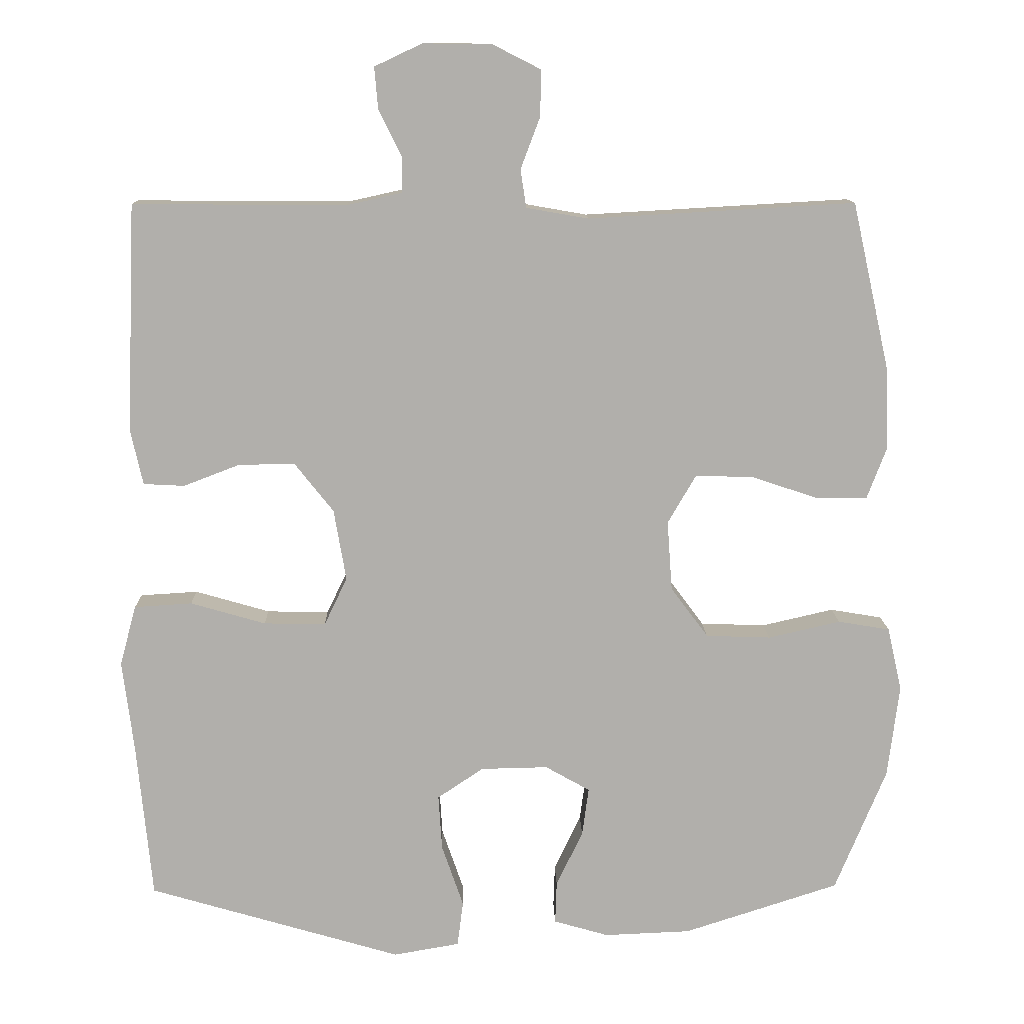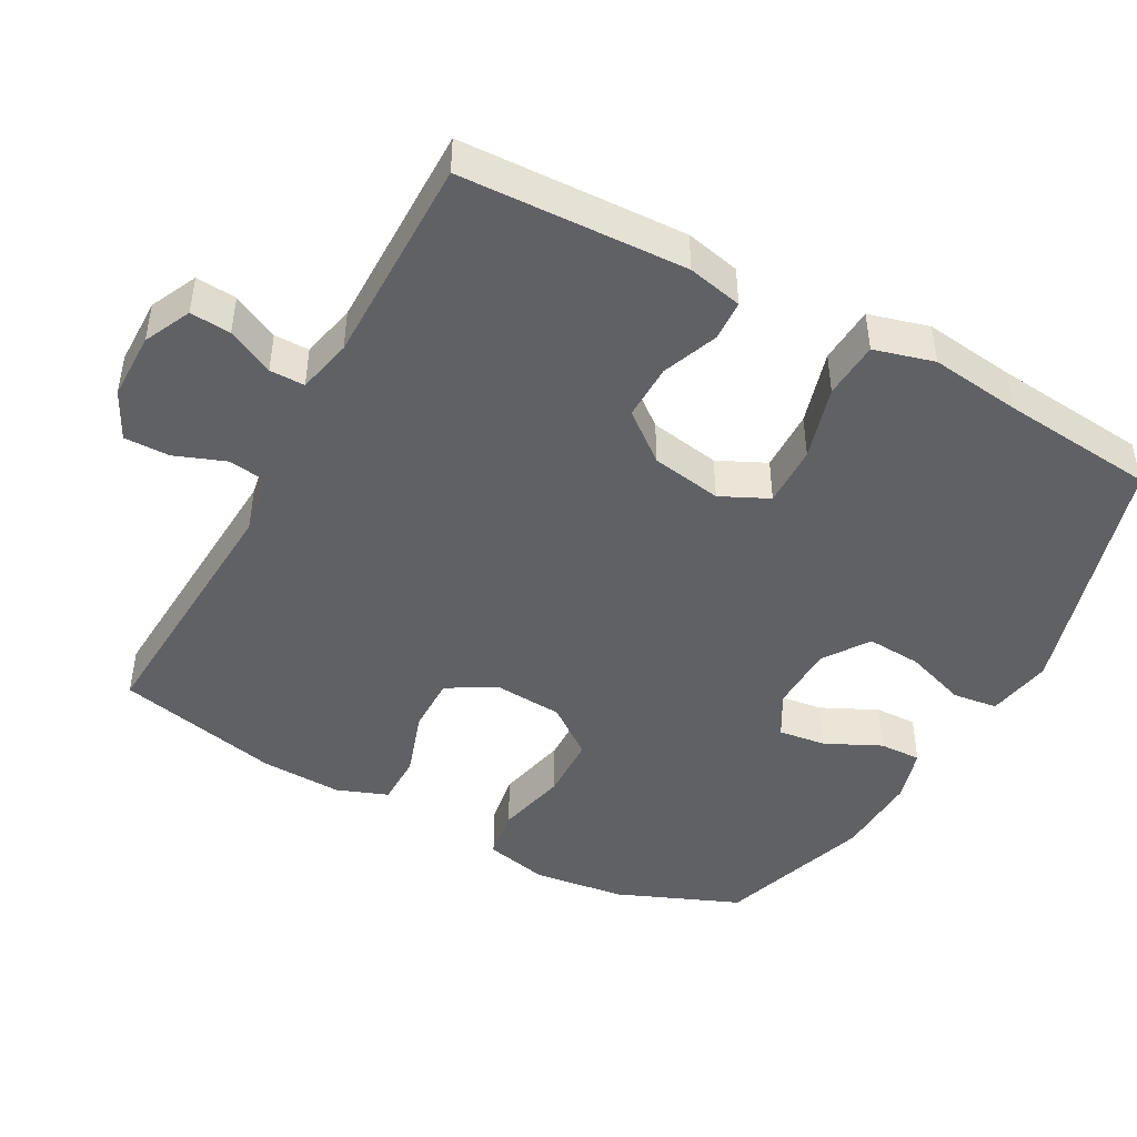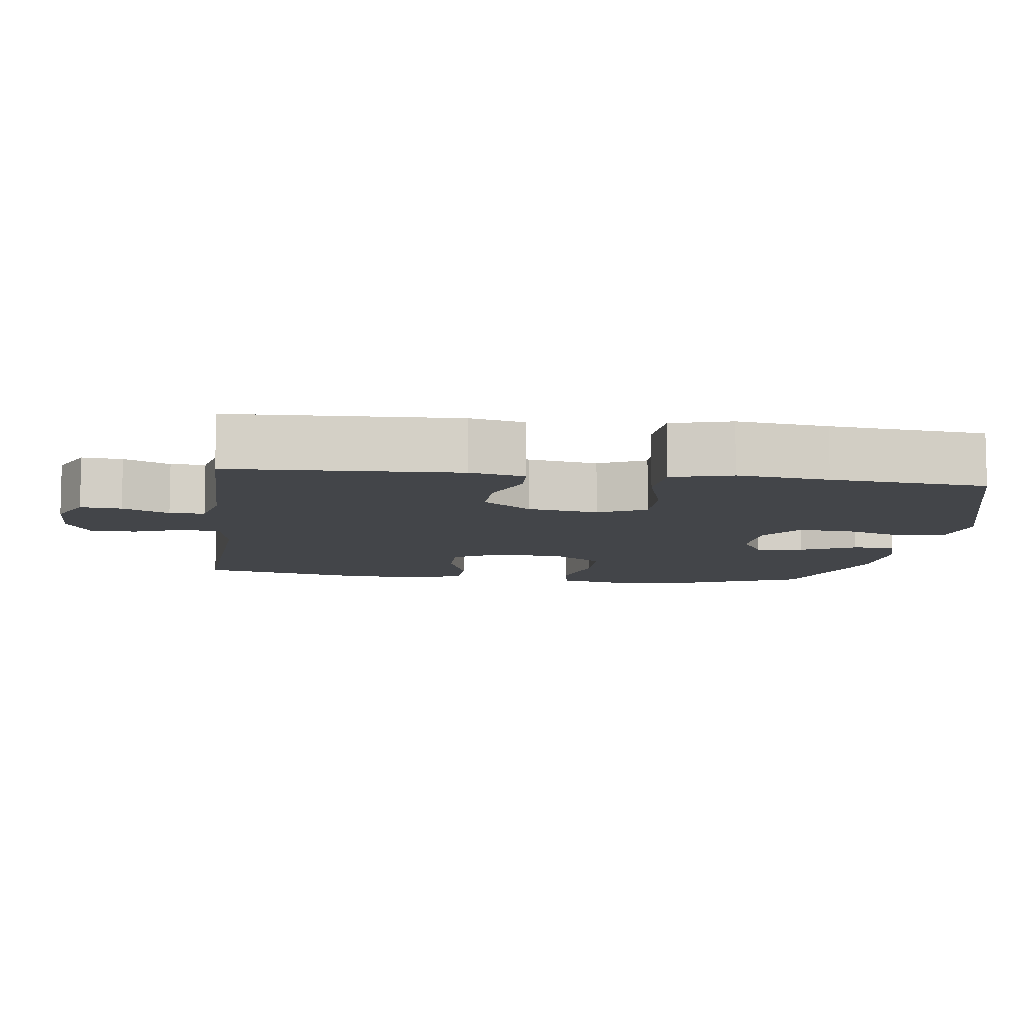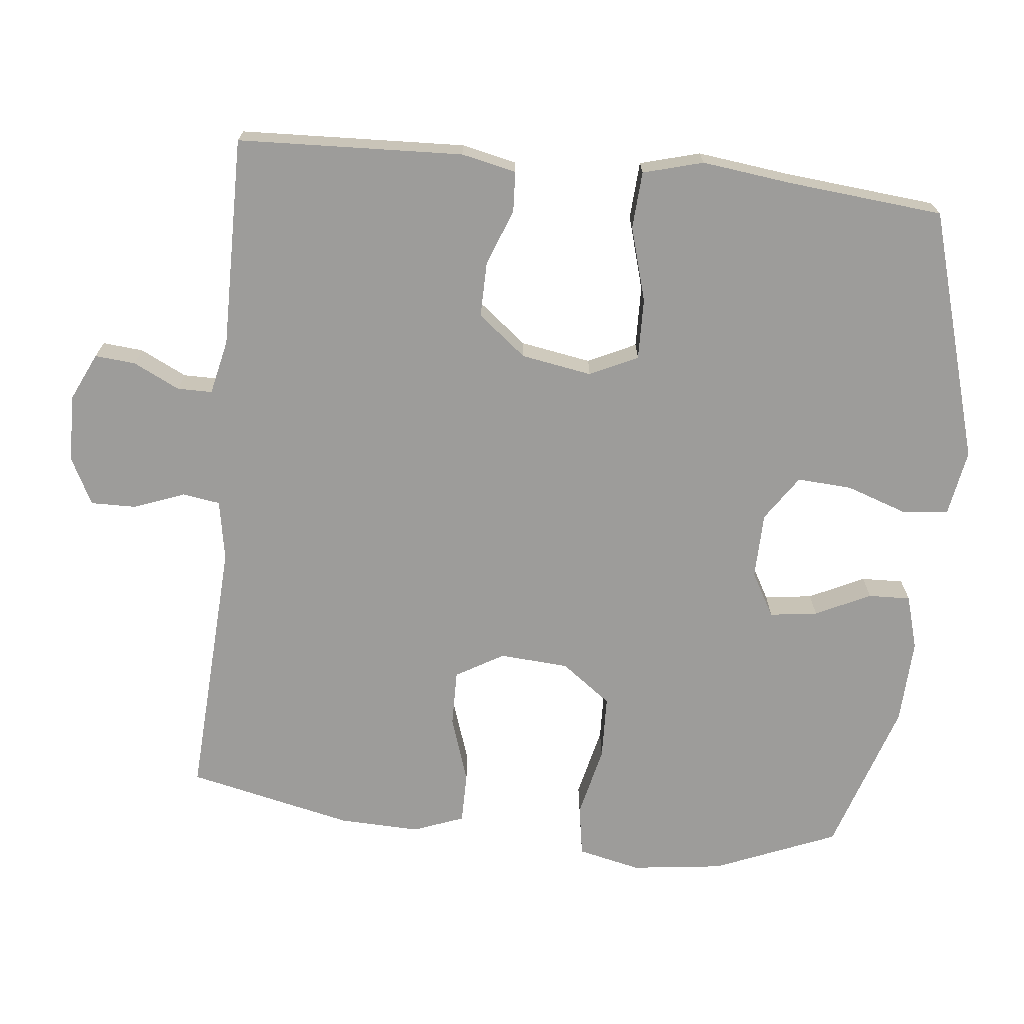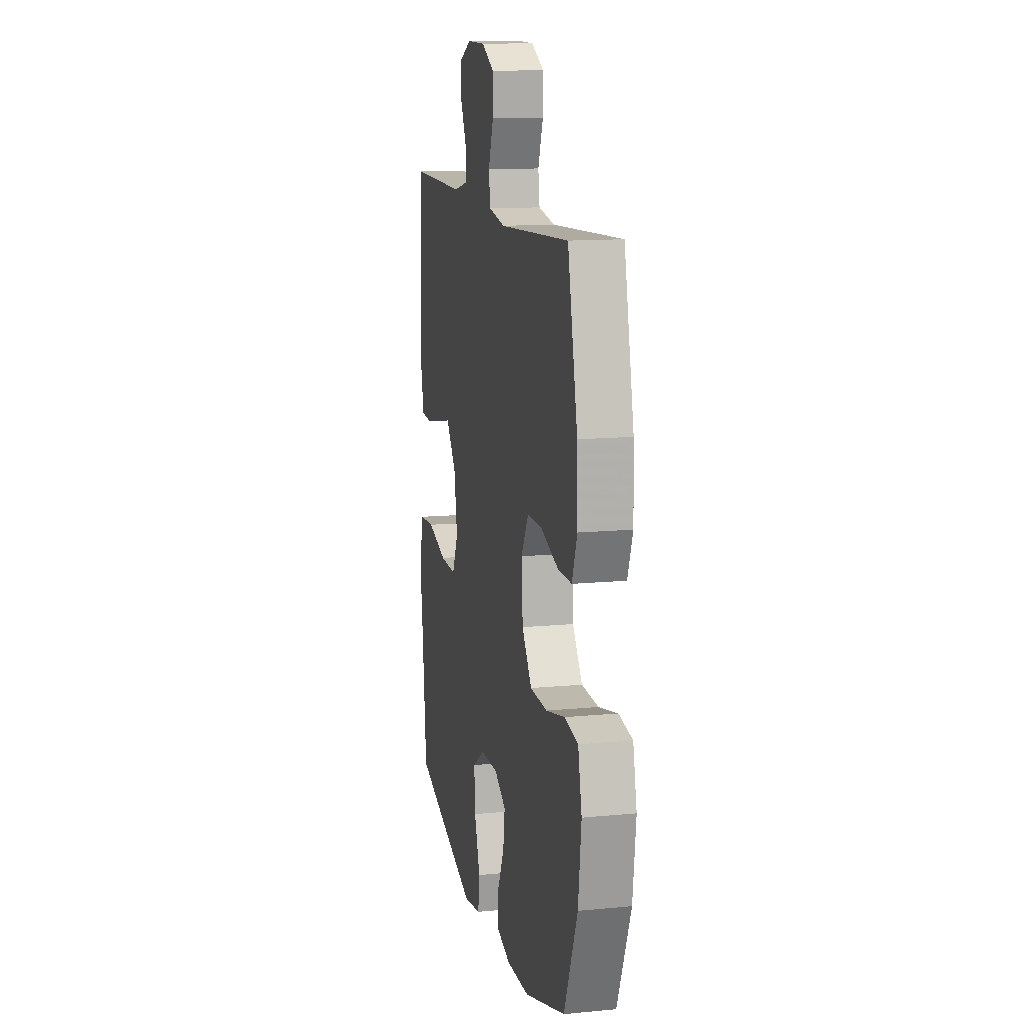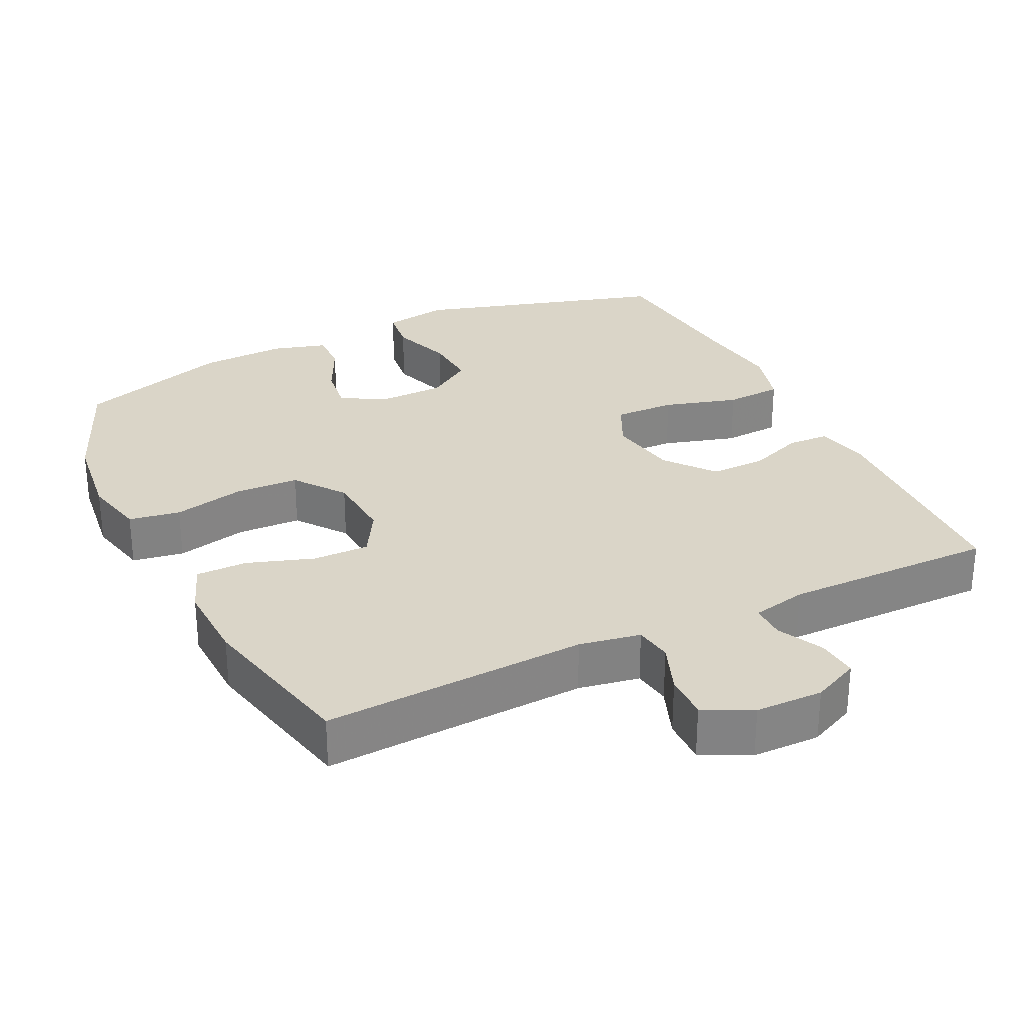
<metadata>
{"format":"obj","ext":"obj","renderer":"f3d","projection":"perspective","resolution":1024,"background":"white","views":[{"elev":11.8,"azim":178.8,"up":"+Z"},{"elev":-45.8,"azim":61.3,"up":"+Y"},{"elev":-8.8,"azim":82.5,"up":"+Y"},{"elev":-70.2,"azim":84.0,"up":"+Y"},{"elev":13.1,"azim":-102.3,"up":"+Z"},{"elev":29.1,"azim":-25.8,"up":"+Y"}]}
</metadata>
<code>
v 0.5 0.07 0.5
v 0.513 0.07 0.184
v 0.496 0.07 0.107
v 0.439 0.07 0.104
v 0.361 0.07 0.134
v 0.283 0.07 0.135
v 0.229 0.07 0.067
v 0.212 0.07 -0.032
v 0.244 0.07 -0.099
v 0.33 0.07 -0.097
v 0.434 0.07 -0.067
v 0.514 0.07 -0.072
v 0.537 0.07 -0.156
v 0.521 0.07 -0.283
v 0.5 0.07 -0.5
v 0.148 0.07 -0.603
v 0.056 0.07 -0.587
v 0.048 0.07 -0.524
v 0.078 0.07 -0.437
v 0.083 0.07 -0.36
v 0.019 0.07 -0.317
v -0.074 0.07 -0.315
v -0.136 0.07 -0.35
v -0.127 0.07 -0.417
v -0.09 0.07 -0.494
v -0.088 0.07 -0.553
v -0.164 0.07 -0.575
v -0.284 0.07 -0.57
v -0.5 0.07 -0.5
v -0.571 0.07 -0.328
v -0.587 0.07 -0.199
v -0.567 0.07 -0.111
v -0.495 0.07 -0.099
v -0.395 0.07 -0.122
v -0.305 0.07 -0.119
v -0.253 0.07 -0.049
v -0.246 0.07 0.048
v -0.285 0.07 0.115
v -0.364 0.07 0.114
v -0.457 0.07 0.083
v -0.529 0.07 0.083
v -0.556 0.07 0.154
v -0.552 0.07 0.268
v -0.5 0.07 0.5
v -0.13 0.07 0.479
v -0.044 0.07 0.494
v -0.036 0.07 0.547
v -0.063 0.07 0.618
v -0.064 0.07 0.682
v 0.003 0.07 0.716
v 0.098 0.07 0.717
v 0.164 0.07 0.686
v 0.159 0.07 0.629
v 0.127 0.07 0.564
v 0.127 0.07 0.515
v 0.204 0.07 0.498
v 0.5 0 0.5
v 0.513 0 0.184
v 0.496 0 0.107
v 0.439 0 0.104
v 0.361 0 0.134
v 0.283 0 0.135
v 0.229 0 0.067
v 0.212 0 -0.032
v 0.244 0 -0.099
v 0.33 0 -0.097
v 0.434 0 -0.067
v 0.514 0 -0.072
v 0.537 0 -0.156
v 0.521 0 -0.283
v 0.5 0 -0.5
v 0.148 0 -0.603
v 0.056 0 -0.587
v 0.048 0 -0.524
v 0.078 0 -0.437
v 0.083 0 -0.36
v 0.019 0 -0.317
v -0.074 0 -0.315
v -0.136 0 -0.35
v -0.127 0 -0.417
v -0.09 0 -0.494
v -0.088 0 -0.553
v -0.164 0 -0.575
v -0.284 0 -0.57
v -0.5 0 -0.5
v -0.571 0 -0.328
v -0.587 0 -0.199
v -0.567 0 -0.111
v -0.495 0 -0.099
v -0.395 0 -0.122
v -0.305 0 -0.119
v -0.253 0 -0.049
v -0.246 0 0.048
v -0.285 0 0.115
v -0.364 0 0.114
v -0.457 0 0.083
v -0.529 0 0.083
v -0.556 0 0.154
v -0.552 0 0.268
v -0.5 0 0.5
v -0.13 0 0.479
v -0.044 0 0.494
v -0.036 0 0.547
v -0.063 0 0.618
v -0.064 0 0.682
v 0.003 0 0.716
v 0.098 0 0.717
v 0.164 0 0.686
v 0.159 0 0.629
v 0.127 0 0.564
v 0.127 0 0.515
v 0.204 0 0.498
f 52 53 54
f 51 52 54
f 50 51 54
f 49 50 54
f 48 49 54
f 47 48 54
f 46 47 54 55
f 45 46 55 56
f 43 44 45
f 42 43 45
f 41 42 45
f 40 41 45
f 39 40 45
f 56 1 2
f 45 56 2
f 39 45 2
f 38 39 2
f 32 33 34
f 31 32 34
f 30 31 34
f 29 30 34
f 28 29 34
f 27 28 34
f 26 27 34
f 25 26 34
f 24 25 34
f 23 24 34 35
f 22 23 35 36
f 17 18 19
f 16 17 19
f 15 16 19
f 14 15 19
f 14 19 20
f 13 14 20
f 12 13 20
f 11 12 20
f 10 11 20
f 9 10 20 21
f 2 3 4 5
f 2 5 6
f 37 38 2 6
f 22 36 37
f 21 22 37
f 9 21 37
f 8 9 37
f 7 8 37
f 6 7 37
f 110 109 108
f 110 108 107
f 110 107 106
f 110 106 105
f 110 105 104
f 110 104 103
f 111 110 103 102
f 112 111 102 101
f 101 100 99
f 101 99 98
f 101 98 97
f 101 97 96
f 101 96 95
f 58 57 112
f 58 112 101
f 58 101 95
f 58 95 94
f 90 89 88
f 90 88 87
f 90 87 86
f 90 86 85
f 90 85 84
f 90 84 83
f 90 83 82
f 90 82 81
f 90 81 80
f 91 90 80 79
f 92 91 79 78
f 75 74 73
f 75 73 72
f 75 72 71
f 75 71 70
f 76 75 70
f 76 70 69
f 76 69 68
f 76 68 67
f 76 67 66
f 77 76 66 65
f 61 60 59 58
f 62 61 58
f 62 58 94 93
f 93 92 78
f 93 78 77
f 93 77 65
f 93 65 64
f 93 64 63
f 93 63 62
f 1 57 58 2
f 2 58 59 3
f 3 59 60 4
f 4 60 61 5
f 5 61 62 6
f 6 62 63 7
f 7 63 64 8
f 8 64 65 9
f 9 65 66 10
f 10 66 67 11
f 11 67 68 12
f 12 68 69 13
f 13 69 70 14
f 14 70 71 15
f 15 71 72 16
f 16 72 73 17
f 17 73 74 18
f 18 74 75 19
f 19 75 76 20
f 20 76 77 21
f 21 77 78 22
f 22 78 79 23
f 23 79 80 24
f 24 80 81 25
f 25 81 82 26
f 26 82 83 27
f 27 83 84 28
f 28 84 85 29
f 29 85 86 30
f 30 86 87 31
f 31 87 88 32
f 32 88 89 33
f 33 89 90 34
f 34 90 91 35
f 35 91 92 36
f 36 92 93 37
f 37 93 94 38
f 38 94 95 39
f 39 95 96 40
f 40 96 97 41
f 41 97 98 42
f 42 98 99 43
f 43 99 100 44
f 44 100 101 45
f 45 101 102 46
f 46 102 103 47
f 47 103 104 48
f 48 104 105 49
f 49 105 106 50
f 50 106 107 51
f 51 107 108 52
f 52 108 109 53
f 53 109 110 54
f 54 110 111 55
f 55 111 112 56
f 56 112 57 1

</code>
